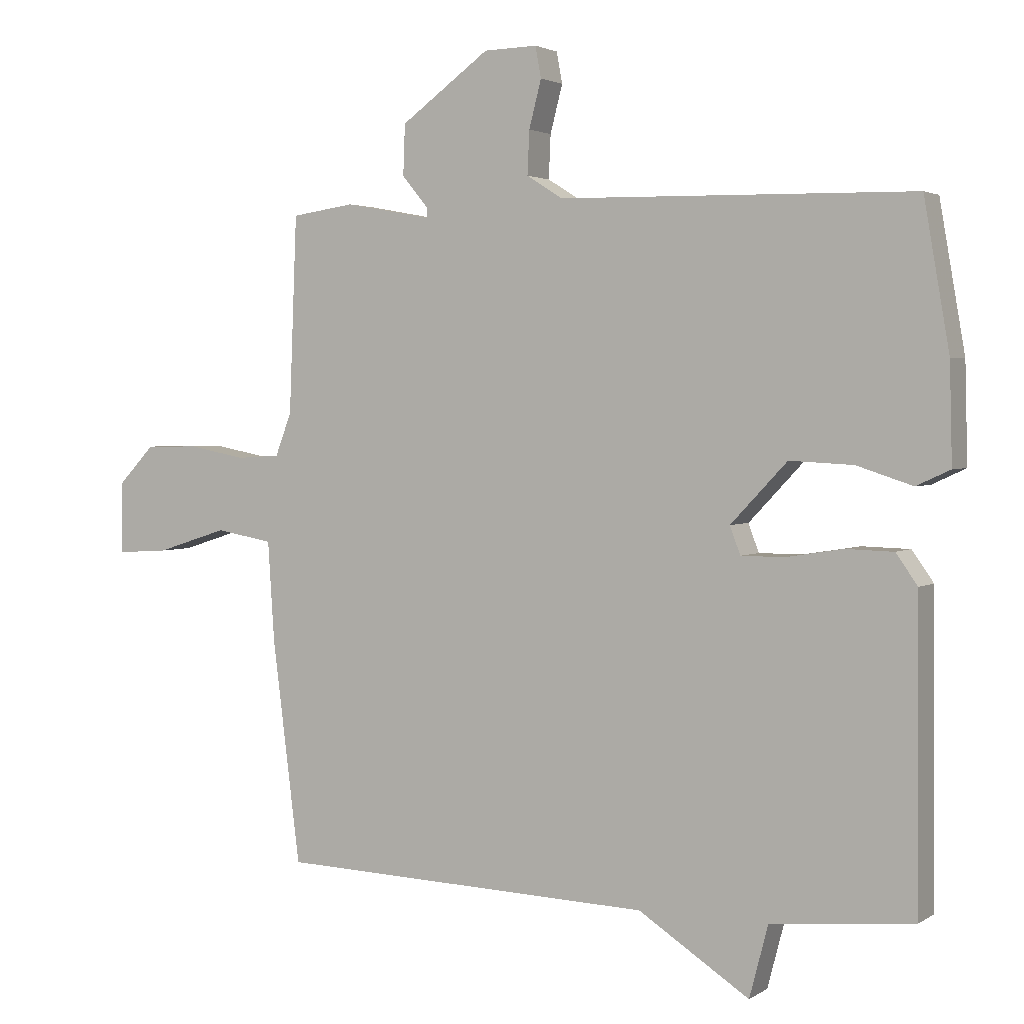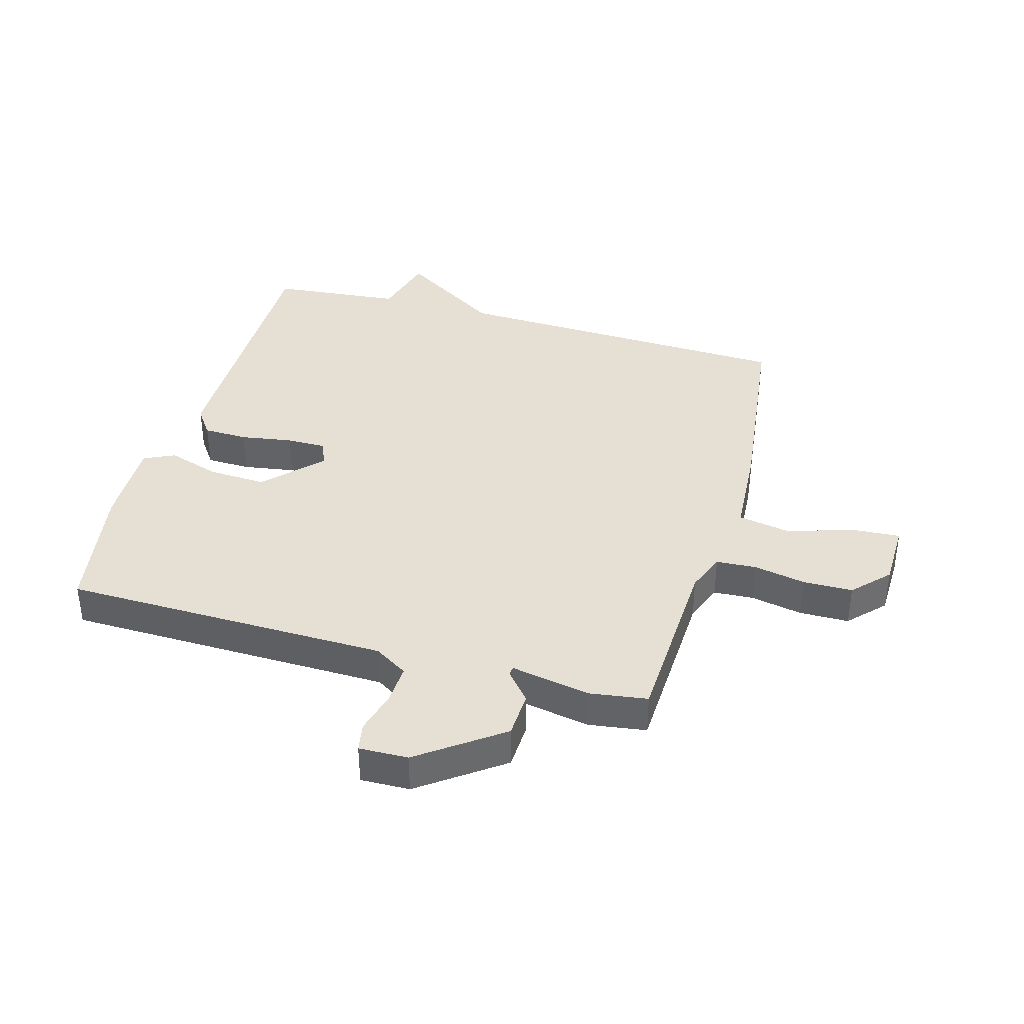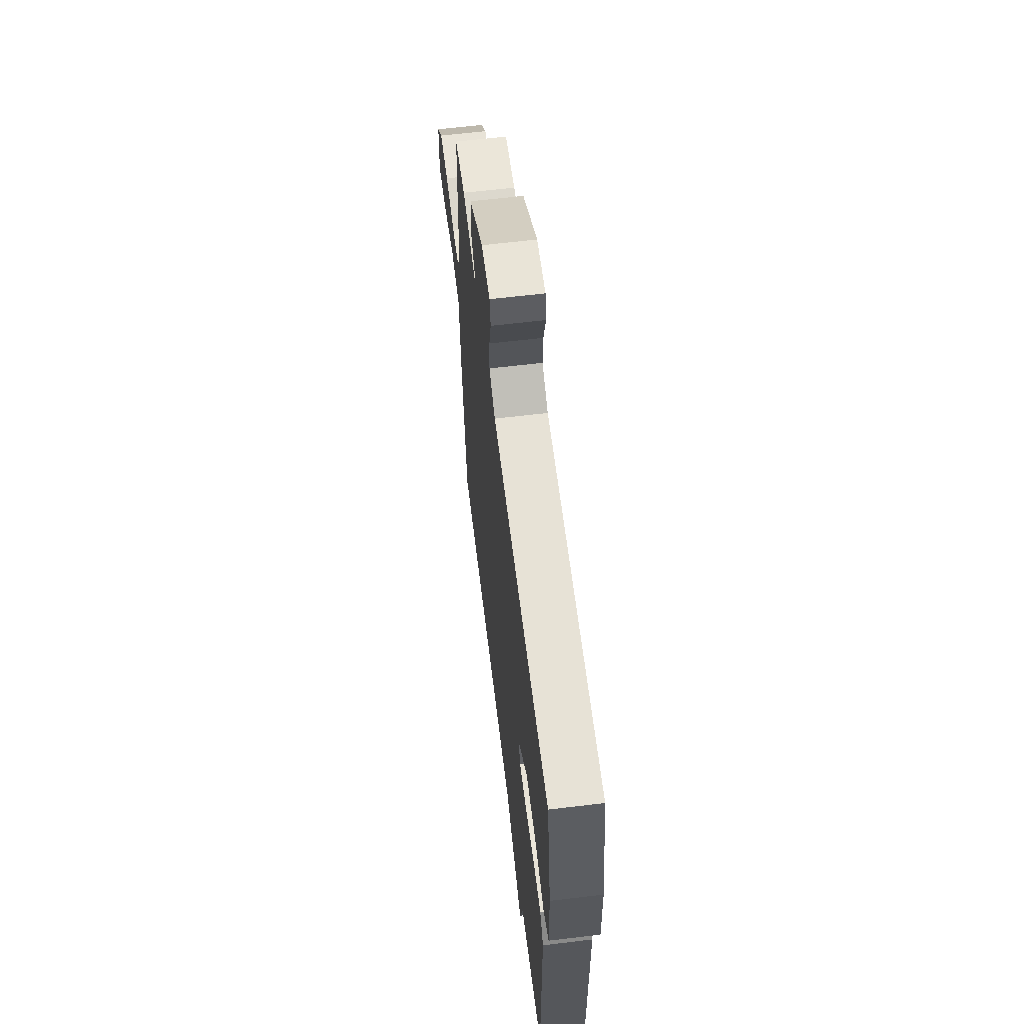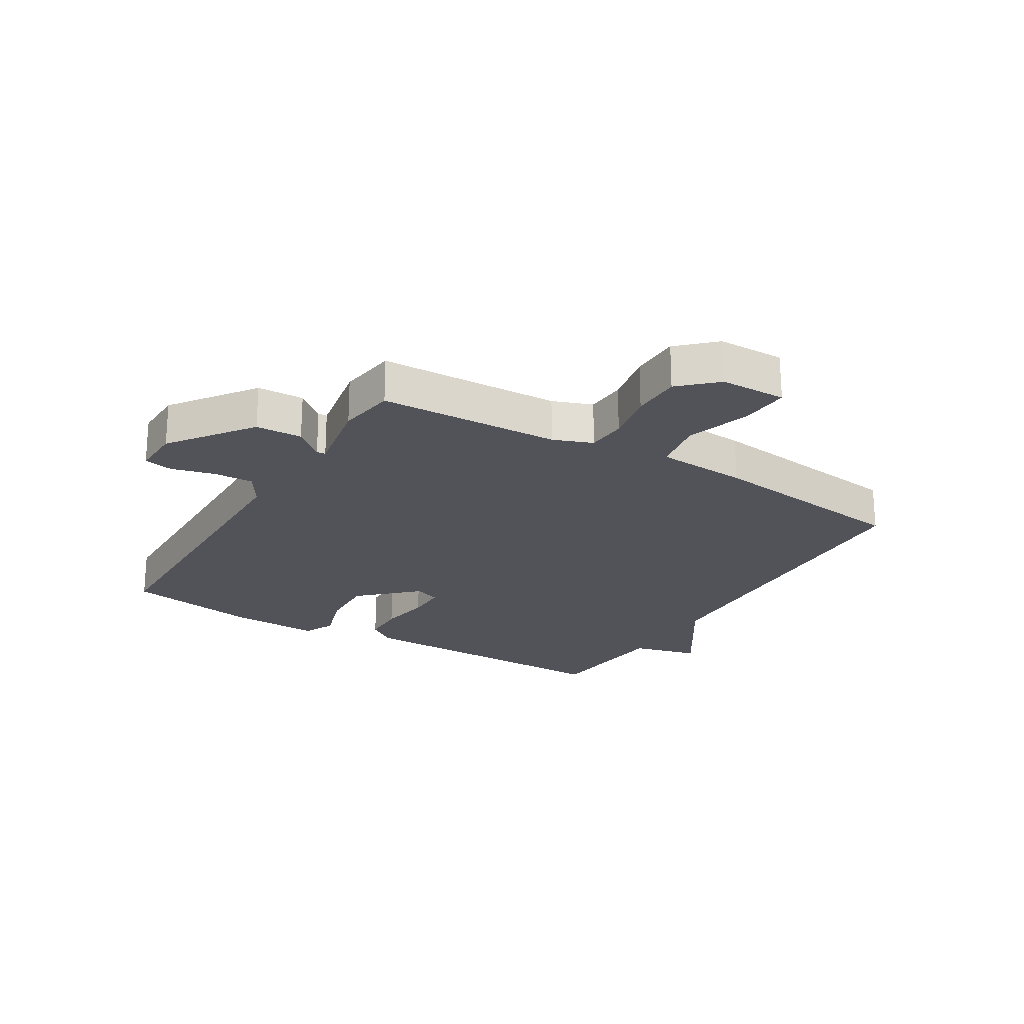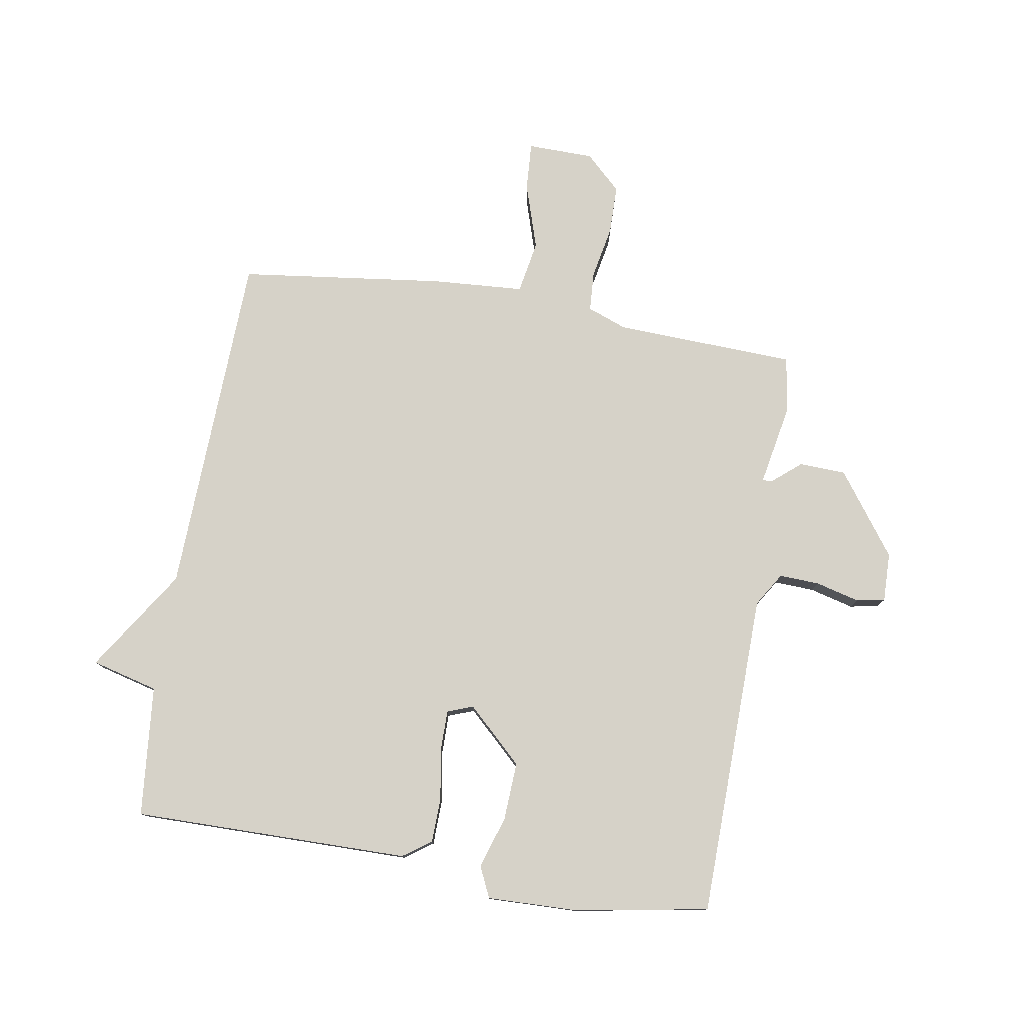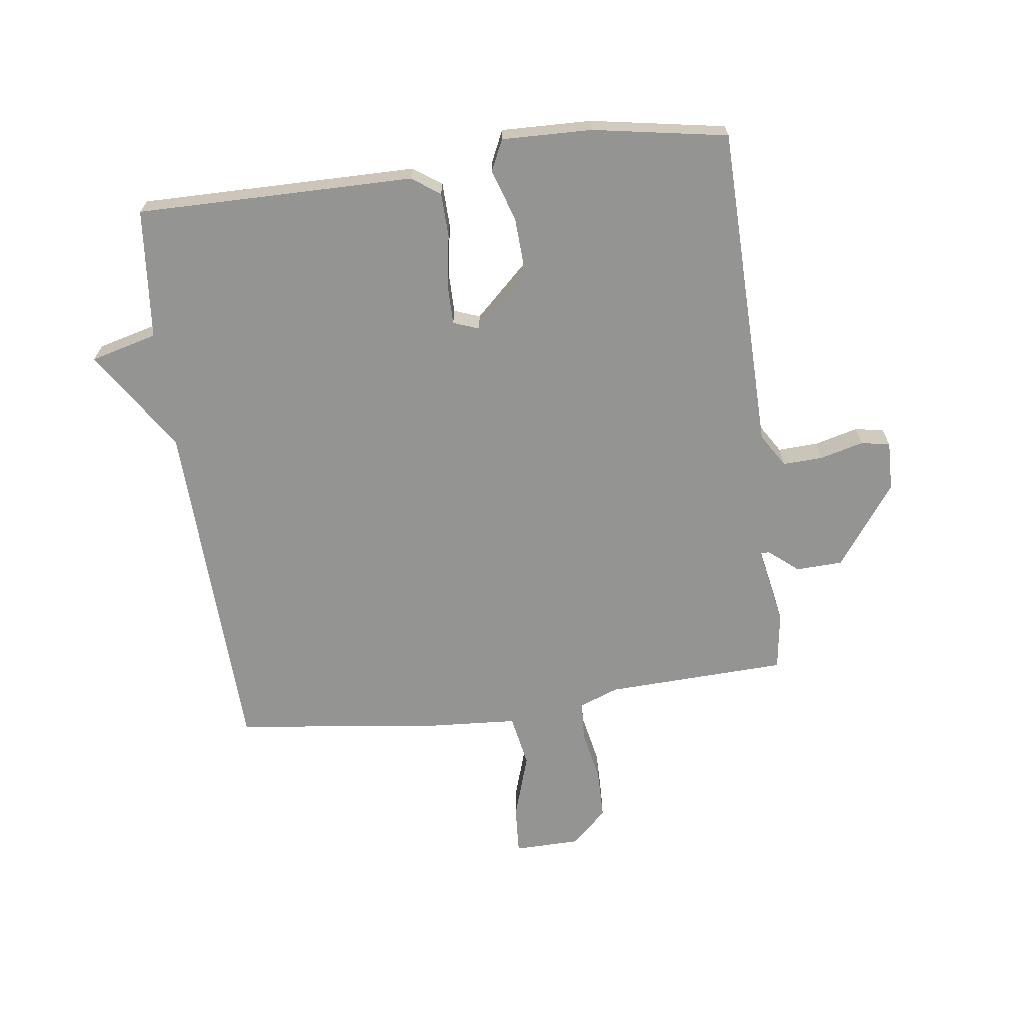
<metadata>
{"format":"obj","ext":"obj","renderer":"f3d","projection":"perspective","resolution":1024,"background":"white","views":[{"elev":2.6,"azim":-152.7,"up":"+Z"},{"elev":38.2,"azim":15.8,"up":"+Y"},{"elev":62.3,"azim":-97.0,"up":"+Z"},{"elev":-22.7,"azim":58.8,"up":"+Y"},{"elev":78.3,"azim":-80.6,"up":"+Y"},{"elev":-67.0,"azim":-82.5,"up":"+Y"}]}
</metadata>
<code>
v -0.5 0.07 -0.5
v -0.497 0.07 -0.037
v -0.464 0.07 0.01
v -0.39 0.07 0.012
v -0.303 0.07 -0.002
v -0.236 0.07 -0.002
v -0.22 0.07 0.041
v -0.307 0.07 0.133
v -0.405 0.07 0.128
v -0.491 0.07 0.1
v -0.543 0.07 0.124
v -0.539 0.07 0.275
v -0.5 0.07 0.5
v 0.045 0.07 0.51
v 0.101 0.07 0.545
v 0.098 0.07 0.612
v 0.079 0.07 0.685
v 0.088 0.07 0.733
v 0.17 0.07 0.731
v 0.307 0.07 0.631
v 0.31 0.07 0.553
v 0.269 0.07 0.504
v 0.27 0.07 0.489
v 0.403 0.07 0.514
v 0.5 0.07 0.5
v 0.512 0.07 0.197
v 0.537 0.07 0.131
v 0.604 0.07 0.127
v 0.691 0.07 0.144
v 0.774 0.07 0.143
v 0.83 0.07 0.084
v 0.832 0.07 -0.027
v 0.751 0.07 -0.022
v 0.641 0.07 0.013
v 0.553 0.07 -0.003
v 0.543 0.07 -0.156
v 0.5 0.07 -0.5
v -0.081 0.07 -0.521
v -0.252 0.07 -0.632
v -0.281 0.07 -0.521
v -0.5 0 -0.5
v -0.497 0 -0.037
v -0.464 0 0.01
v -0.39 0 0.012
v -0.303 0 -0.002
v -0.236 0 -0.002
v -0.22 0 0.041
v -0.307 0 0.133
v -0.405 0 0.128
v -0.491 0 0.1
v -0.543 0 0.124
v -0.539 0 0.275
v -0.5 0 0.5
v 0.045 0 0.51
v 0.101 0 0.545
v 0.098 0 0.612
v 0.079 0 0.685
v 0.088 0 0.733
v 0.17 0 0.731
v 0.307 0 0.631
v 0.31 0 0.553
v 0.269 0 0.504
v 0.27 0 0.489
v 0.403 0 0.514
v 0.5 0 0.5
v 0.512 0 0.197
v 0.537 0 0.131
v 0.604 0 0.127
v 0.691 0 0.144
v 0.774 0 0.143
v 0.83 0 0.084
v 0.832 0 -0.027
v 0.751 0 -0.022
v 0.641 0 0.013
v 0.553 0 -0.003
v 0.543 0 -0.156
v 0.5 0 -0.5
v -0.081 0 -0.521
v -0.252 0 -0.632
v -0.281 0 -0.521
f 38 39 40
f 40 1 2
f 38 40 2
f 37 38 2
f 36 37 2
f 35 36 2
f 34 35 2
f 32 33 34
f 31 32 34
f 30 31 34
f 29 30 34
f 28 29 34
f 27 28 34
f 23 24 25 26
f 23 26 27
f 20 21 22
f 19 20 22
f 18 19 22
f 17 18 22
f 16 17 22
f 15 16 22 23
f 14 15 23 27
f 12 13 14
f 11 12 14
f 10 11 14
f 9 10 14
f 8 9 14
f 14 27 34
f 8 14 34
f 7 8 34
f 2 3 4 5
f 2 5 6
f 34 2 6
f 6 7 34
f 80 79 78
f 42 41 80
f 42 80 78
f 42 78 77
f 42 77 76
f 42 76 75
f 42 75 74
f 74 73 72
f 74 72 71
f 74 71 70
f 74 70 69
f 74 69 68
f 74 68 67
f 66 65 64 63
f 67 66 63
f 62 61 60
f 62 60 59
f 62 59 58
f 62 58 57
f 62 57 56
f 63 62 56 55
f 67 63 55 54
f 54 53 52
f 54 52 51
f 54 51 50
f 54 50 49
f 54 49 48
f 74 67 54
f 74 54 48
f 74 48 47
f 45 44 43 42
f 46 45 42
f 46 42 74
f 74 47 46
f 1 41 42 2
f 2 42 43 3
f 3 43 44 4
f 4 44 45 5
f 5 45 46 6
f 6 46 47 7
f 7 47 48 8
f 8 48 49 9
f 9 49 50 10
f 10 50 51 11
f 11 51 52 12
f 12 52 53 13
f 13 53 54 14
f 14 54 55 15
f 15 55 56 16
f 16 56 57 17
f 17 57 58 18
f 18 58 59 19
f 19 59 60 20
f 20 60 61 21
f 21 61 62 22
f 22 62 63 23
f 23 63 64 24
f 24 64 65 25
f 25 65 66 26
f 26 66 67 27
f 27 67 68 28
f 28 68 69 29
f 29 69 70 30
f 30 70 71 31
f 31 71 72 32
f 32 72 73 33
f 33 73 74 34
f 34 74 75 35
f 35 75 76 36
f 36 76 77 37
f 37 77 78 38
f 38 78 79 39
f 39 79 80 40
f 40 80 41 1

</code>
